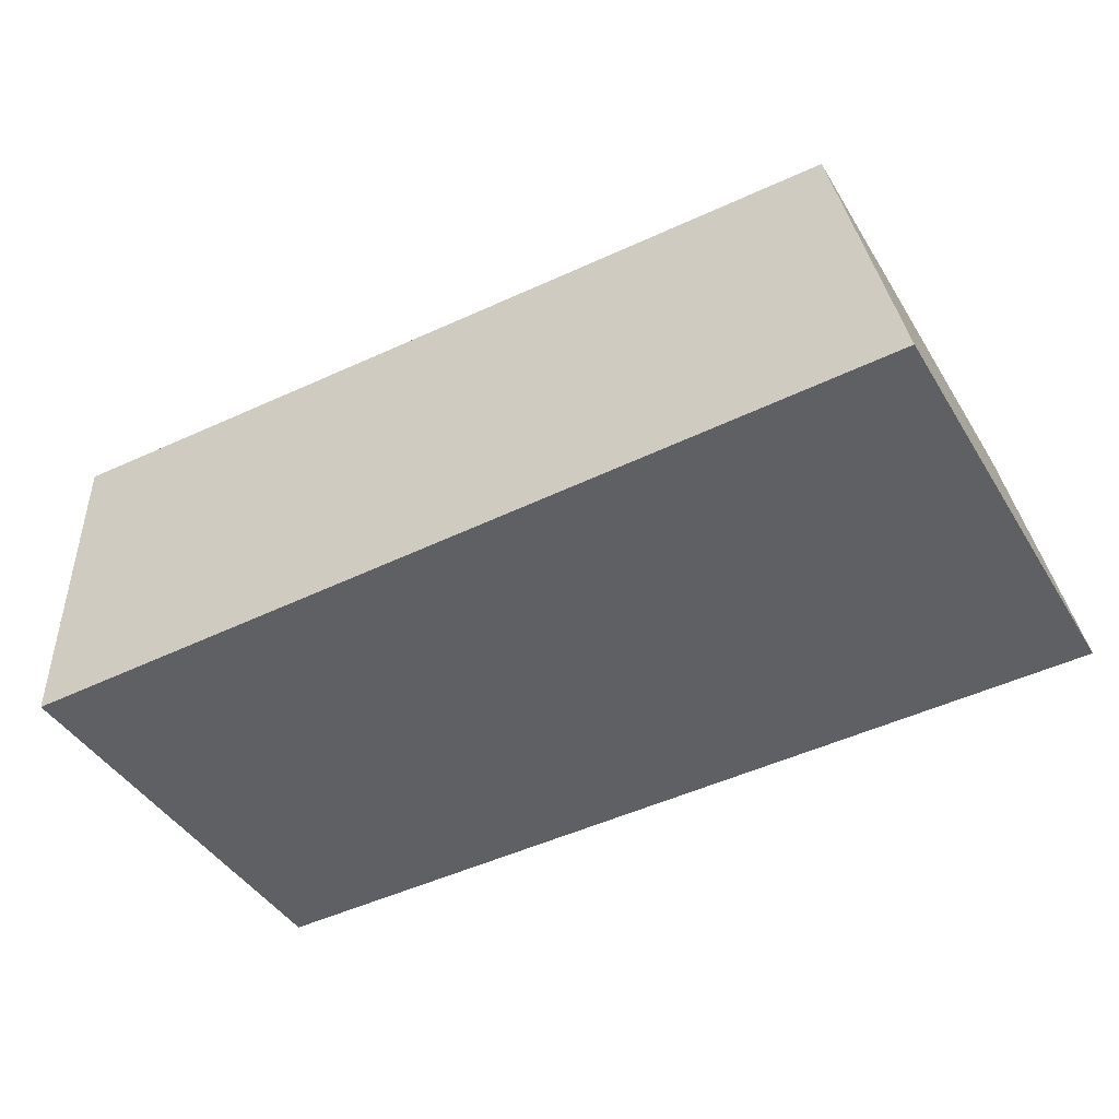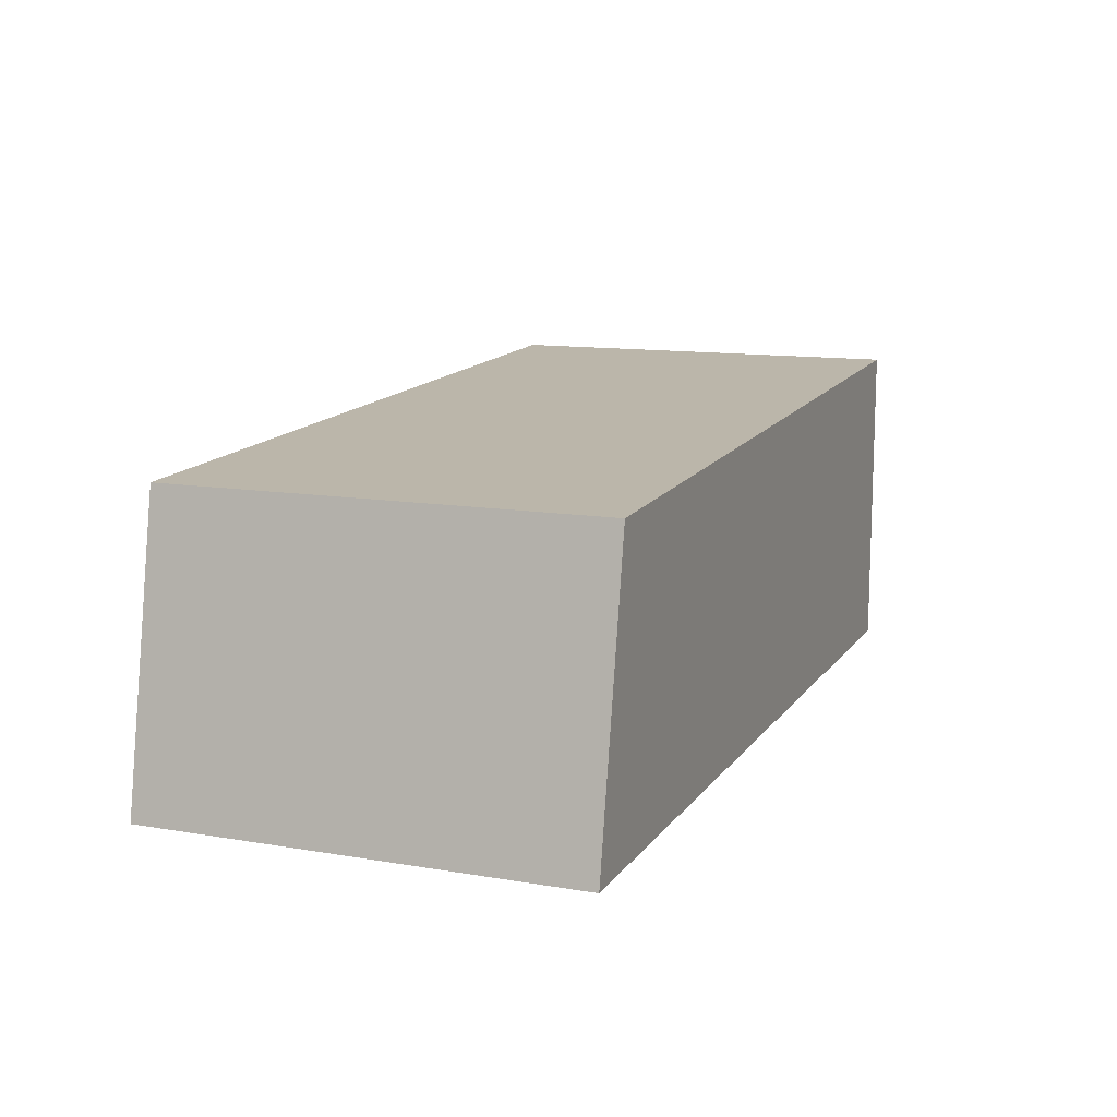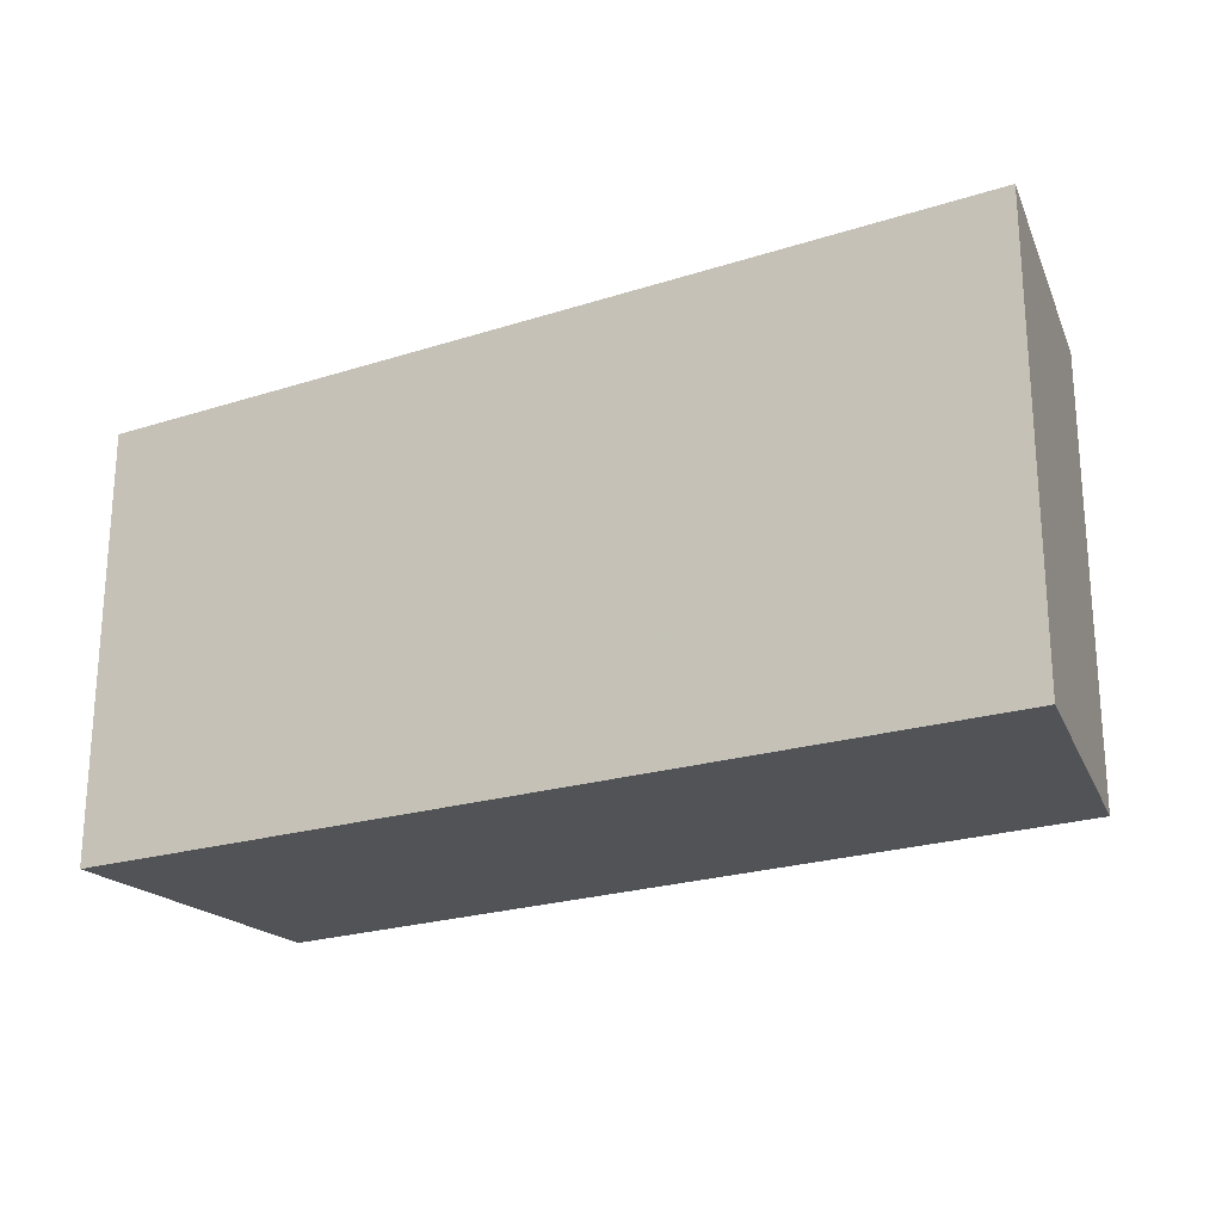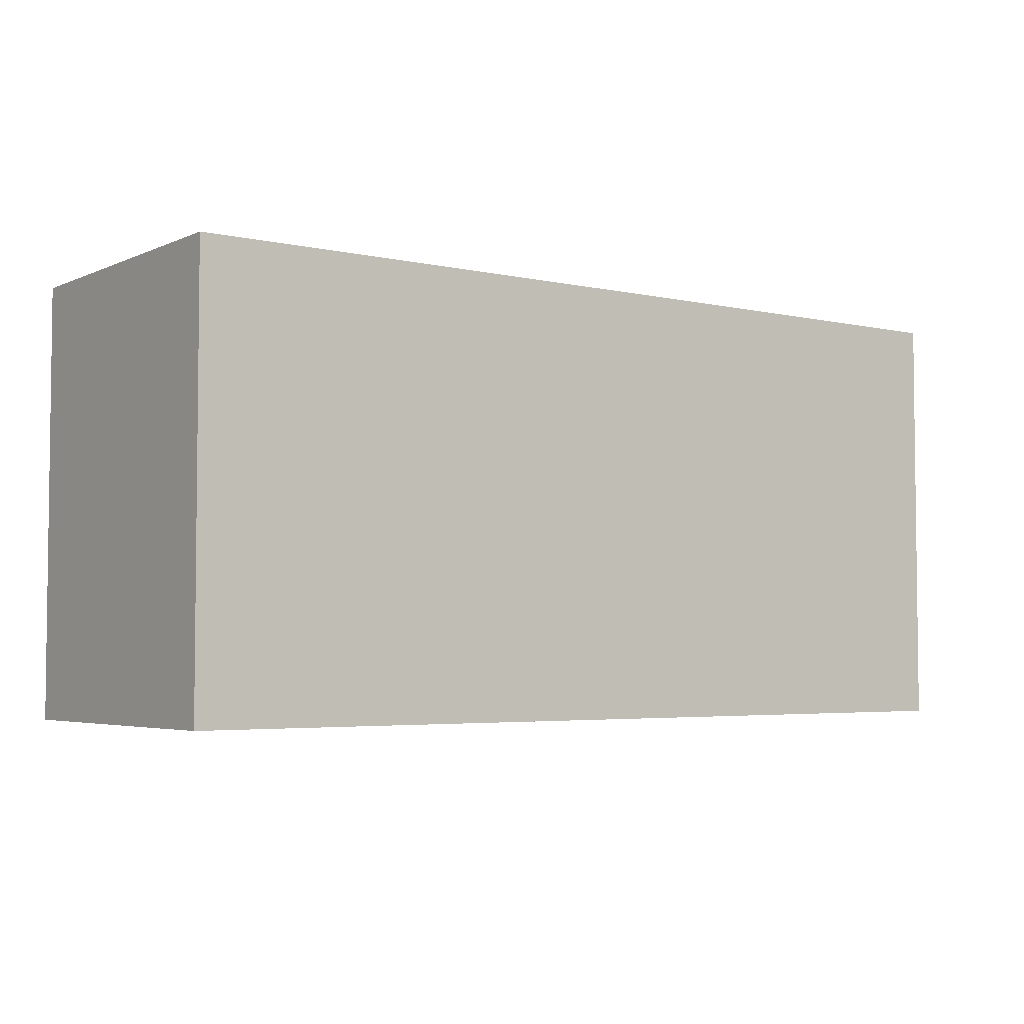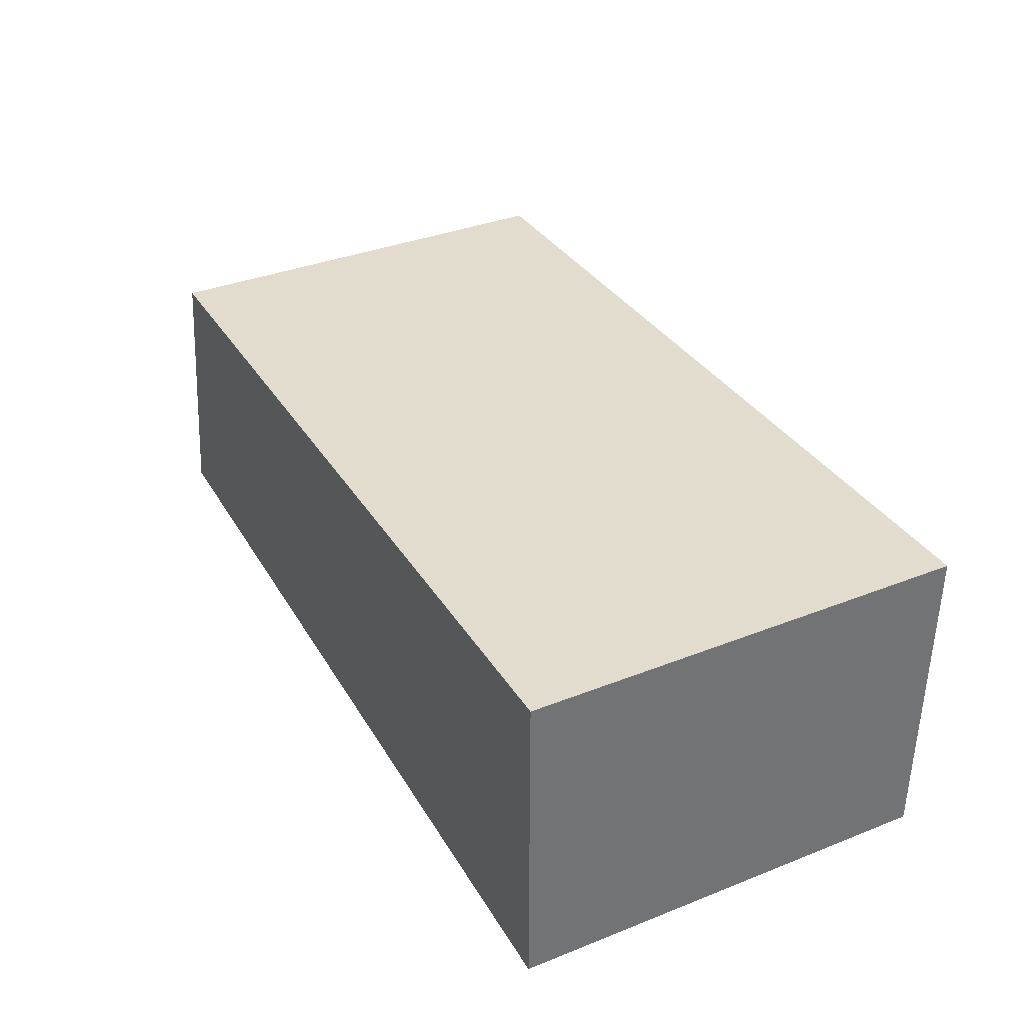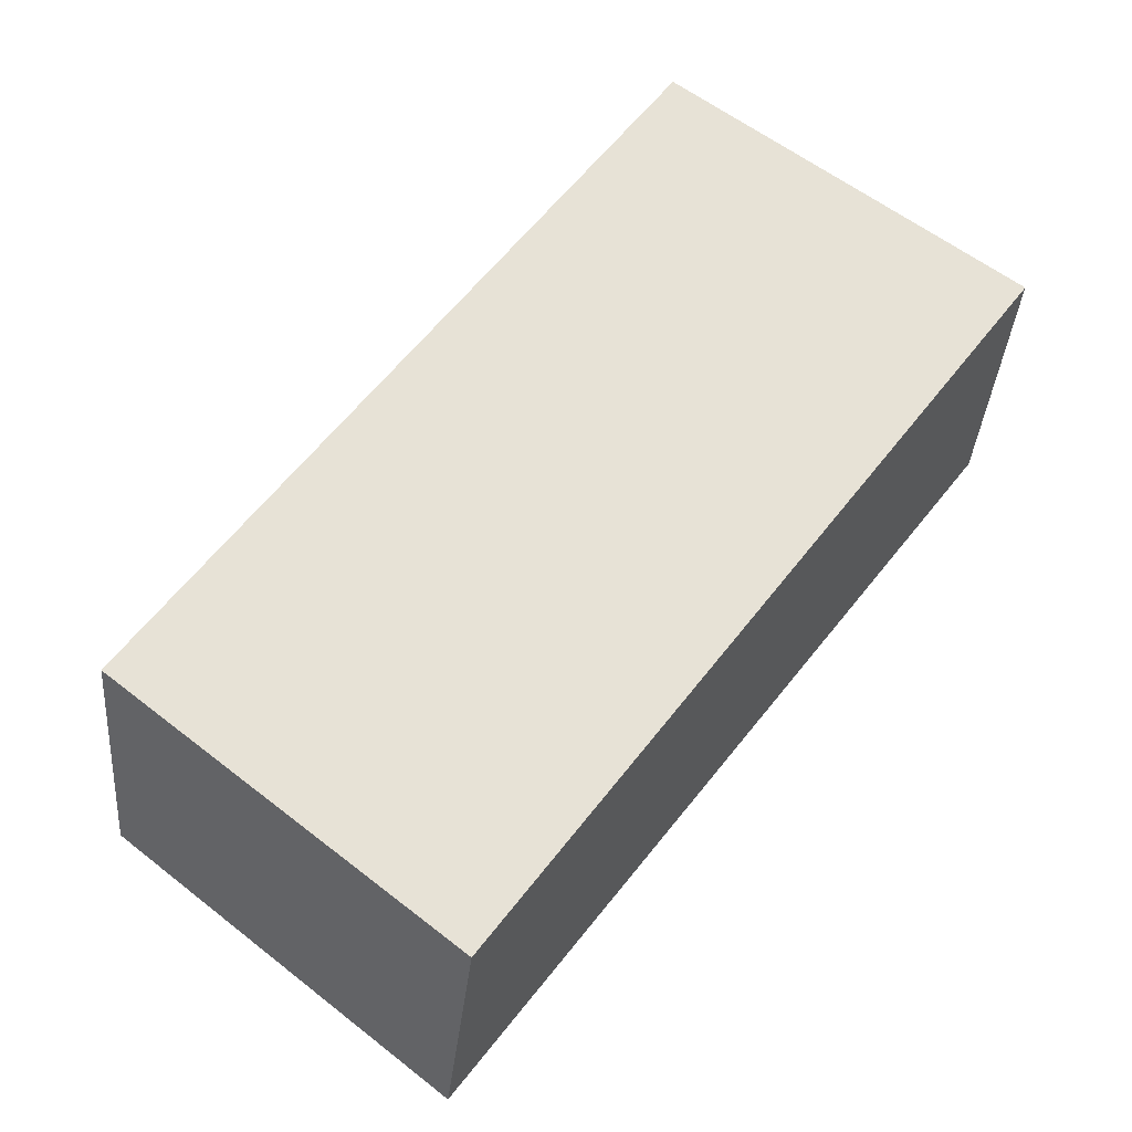
<metadata>
{"format":"obj","ext":"obj","renderer":"f3d","projection":"perspective","resolution":1024,"background":"white","views":[{"elev":-44.3,"azim":29.8,"up":"+Y"},{"elev":12.2,"azim":111.8,"up":"+Y"},{"elev":-21.7,"azim":29.4,"up":"+Z"},{"elev":-4.1,"azim":-36.1,"up":"+Z"},{"elev":36.2,"azim":-117.2,"up":"+Y"},{"elev":60.6,"azim":128.3,"up":"+Y"}]}
</metadata>
<code>
v 0.1753 -0.01093 -0.2348
v 0.1753 -0.01093 -0.3561
v 0.1603 0.07049 -0.3561
v -0.07954 0.07954 -0.2348
v -0.07954 -0.01137 -0.3561
v 0.1603 0.07049 -0.2348
v -0.07954 -0.01137 -0.2348
v -0.07954 0.07954 -0.3561
f 1 2 3
f 6 1 3
f 6 3 4
f 6 4 1
f 7 1 4
f 7 4 5
f 7 5 2
f 7 2 1
f 8 5 4
f 8 4 3
f 8 3 2
f 8 2 5

</code>
